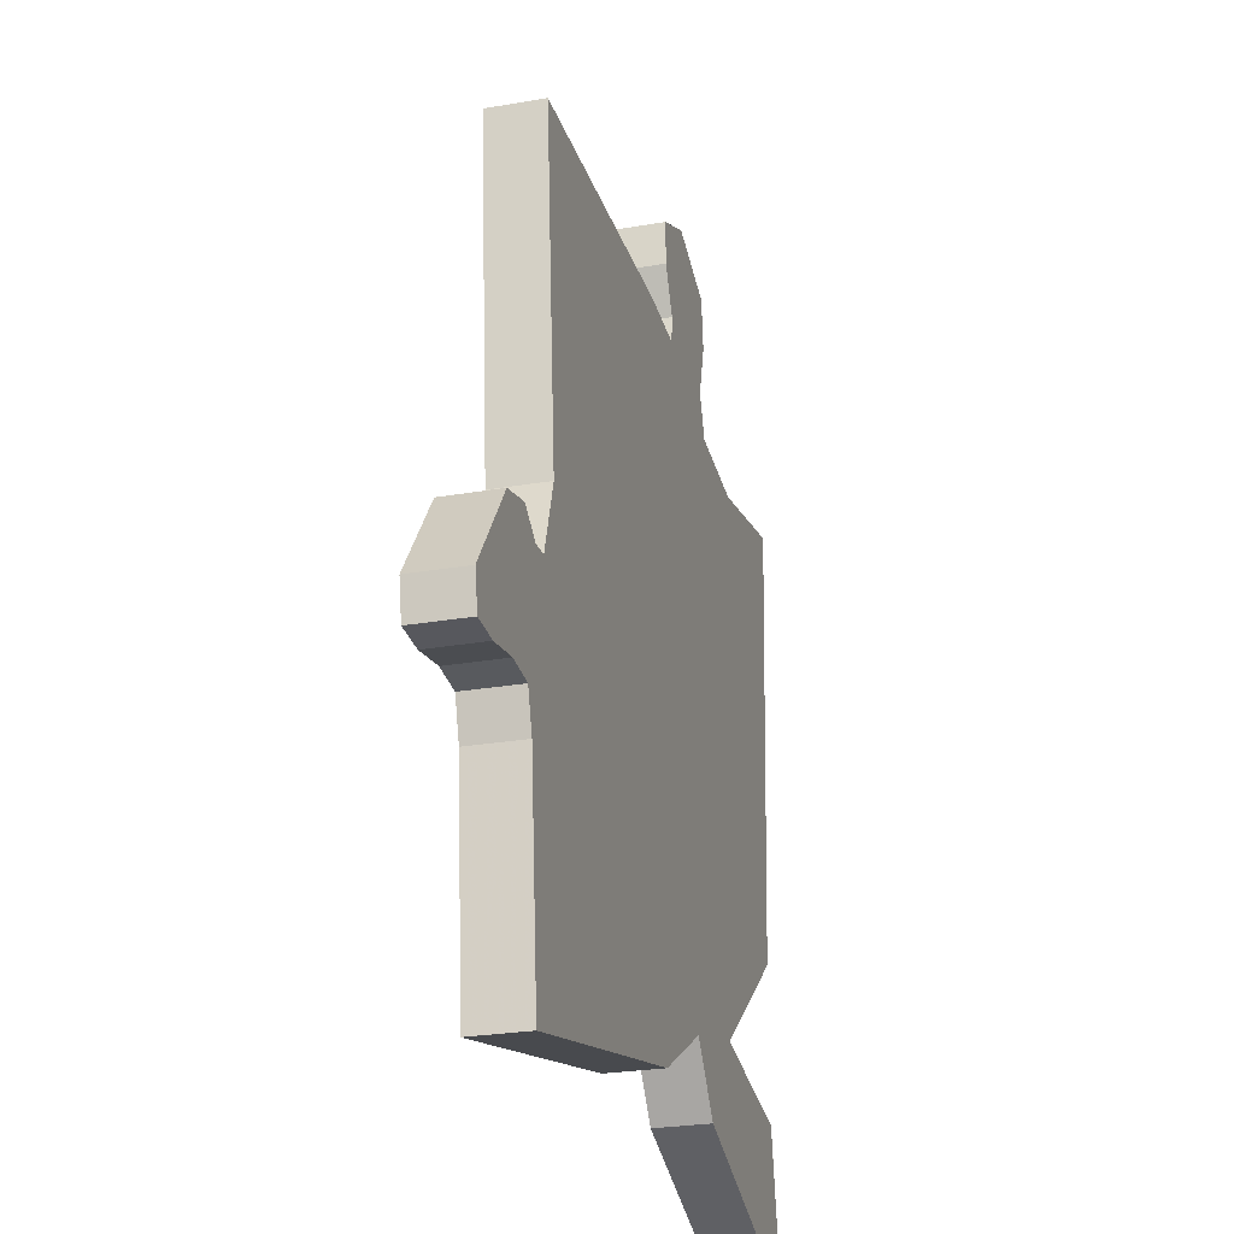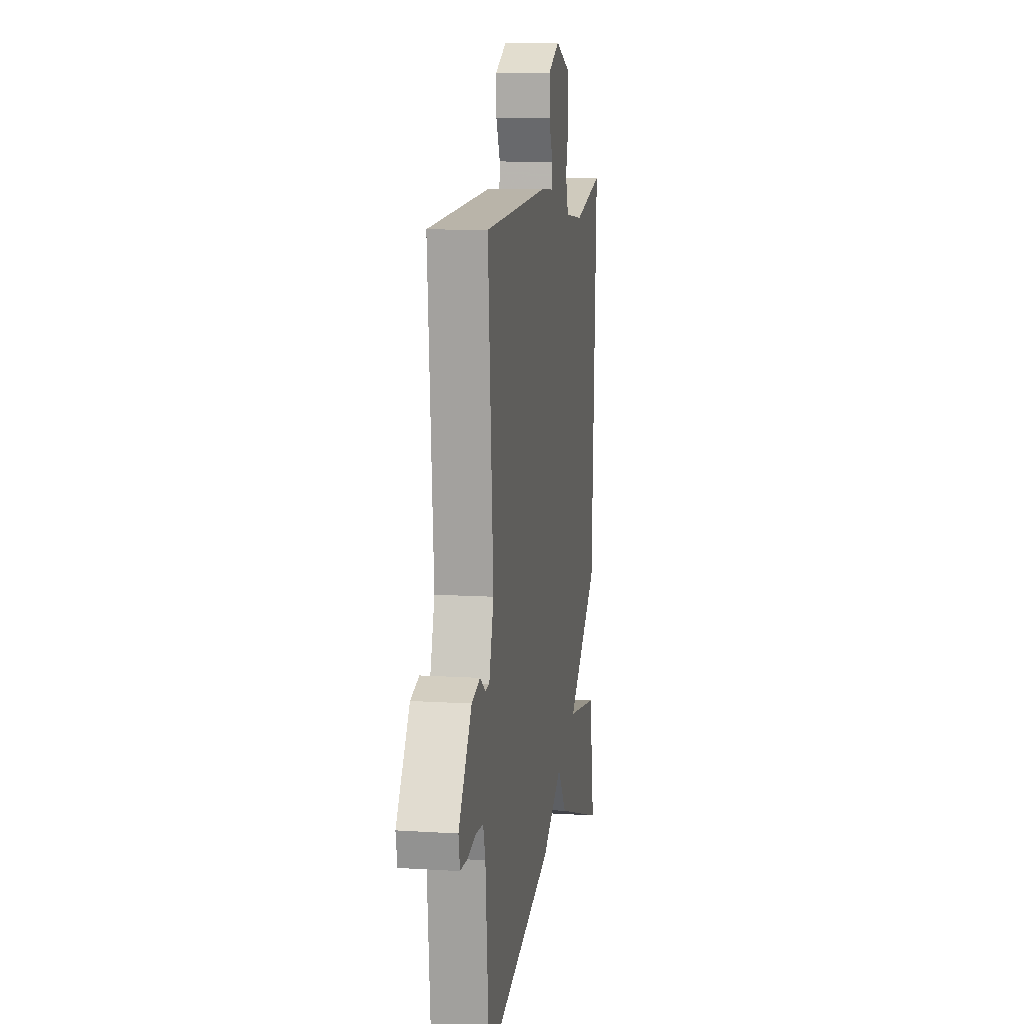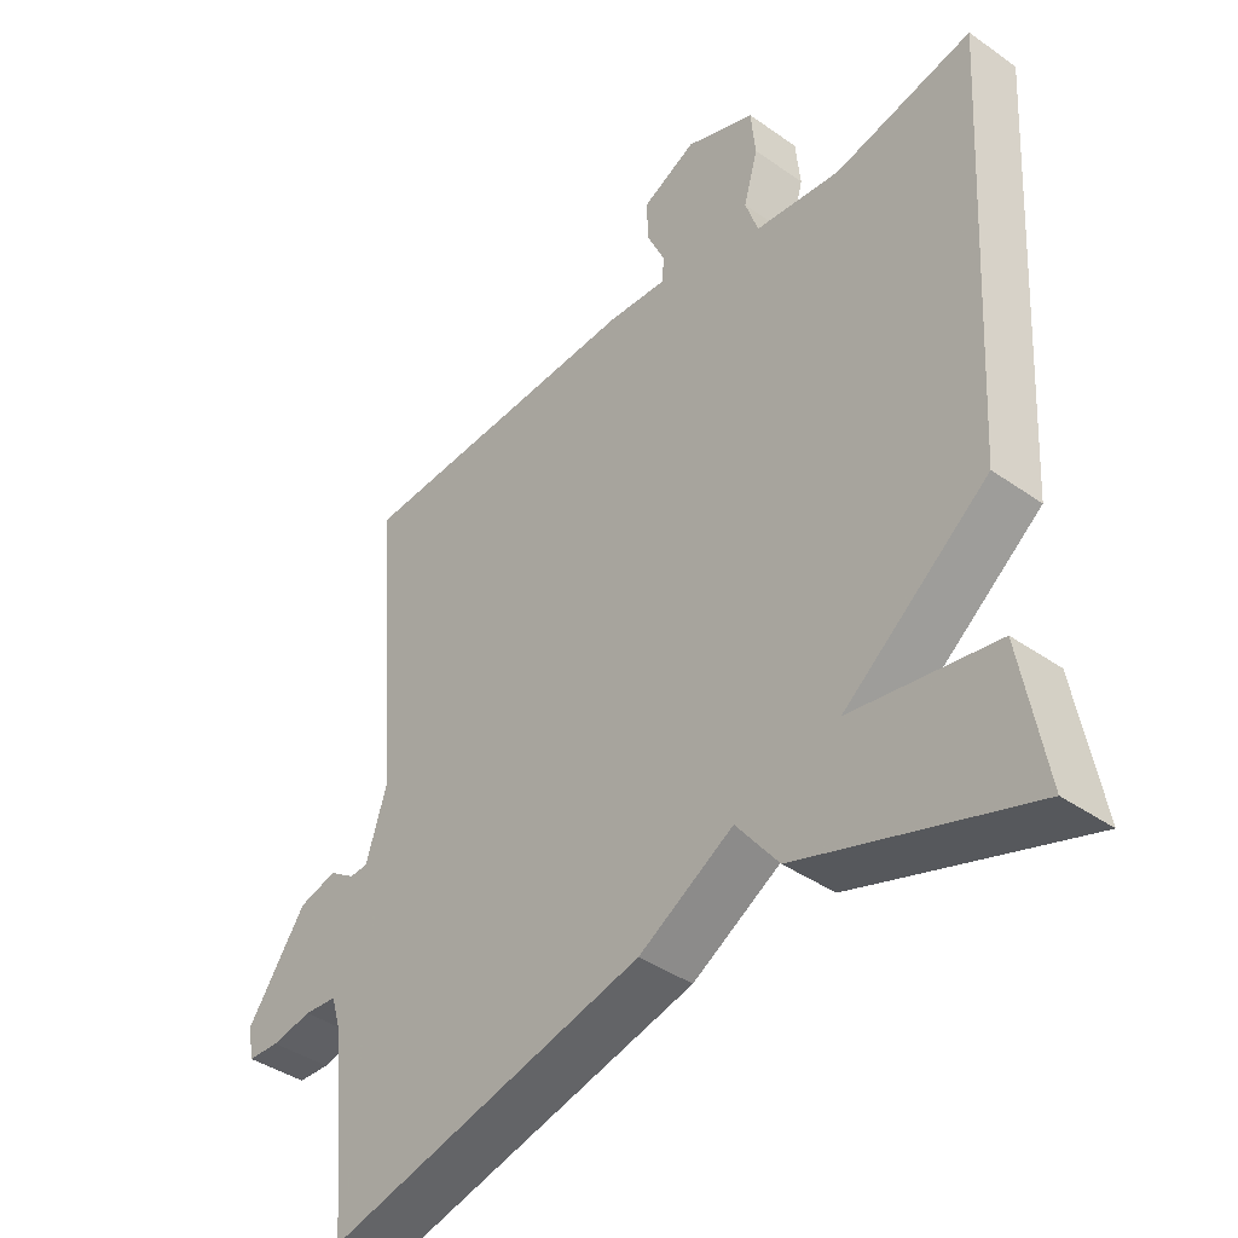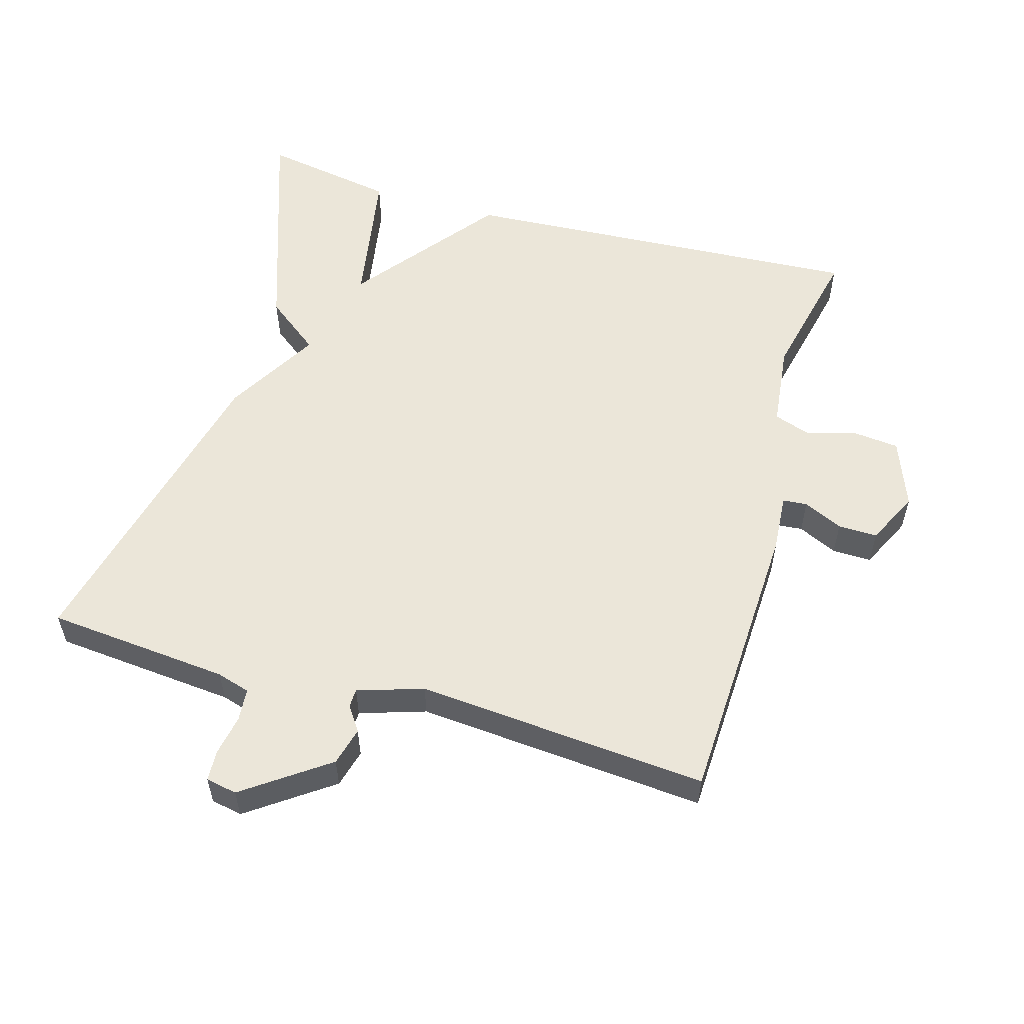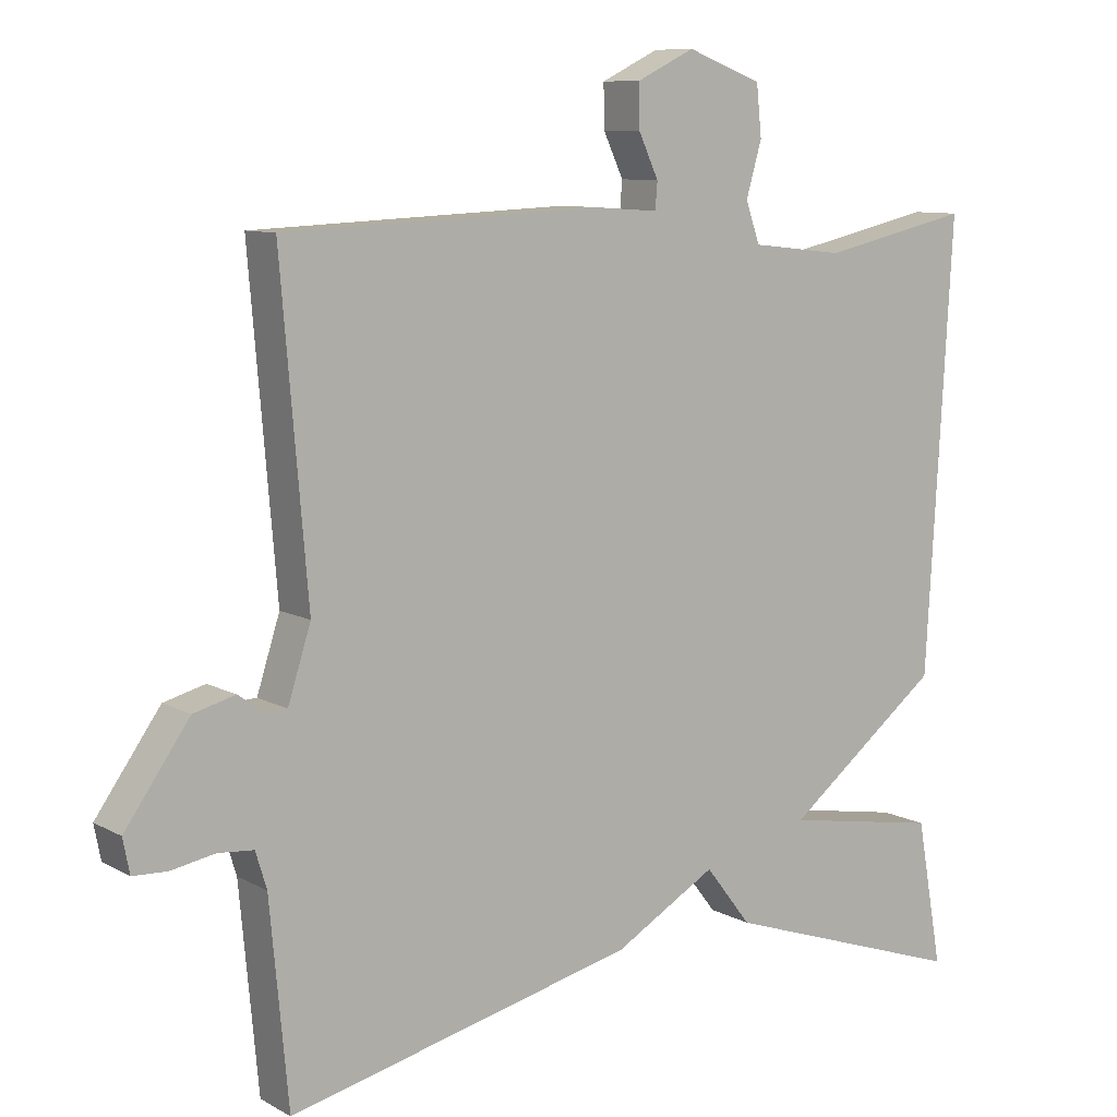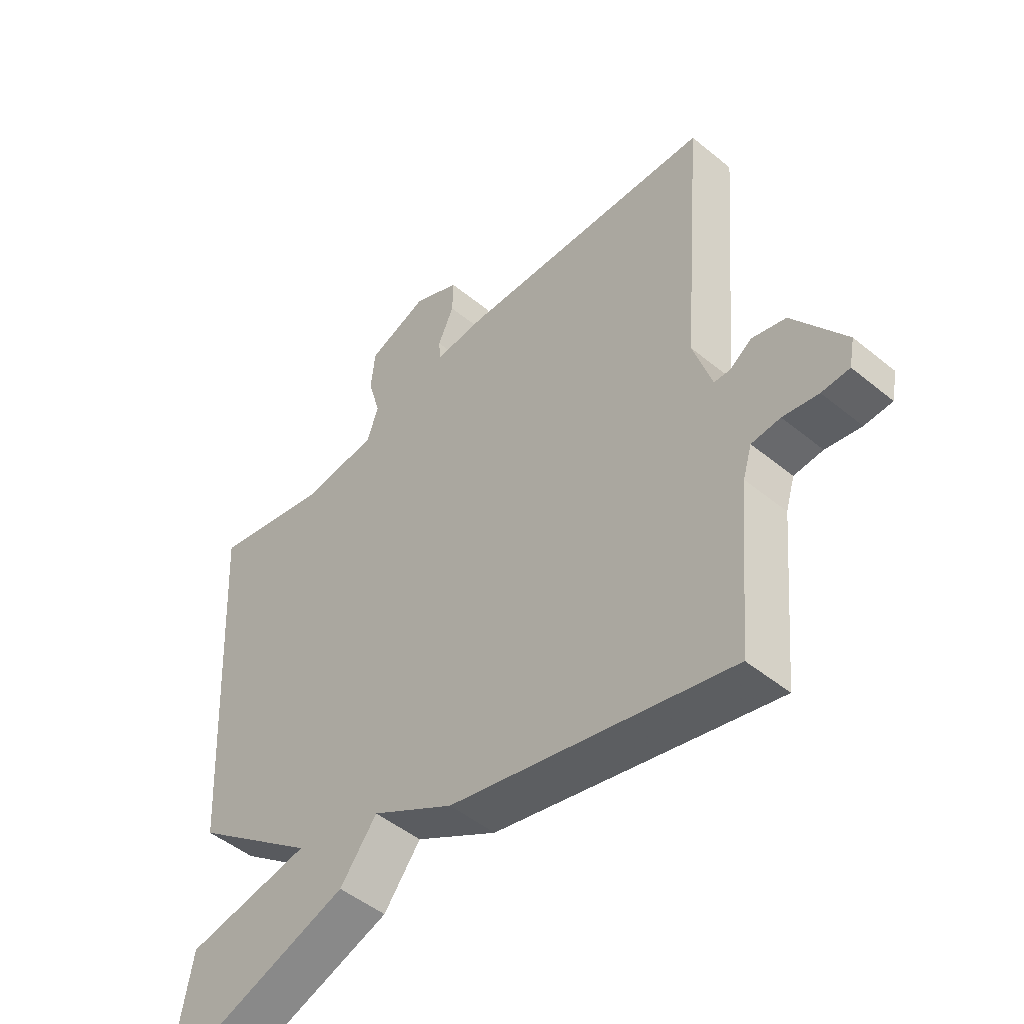
<metadata>
{"format":"obj","ext":"obj","renderer":"f3d","projection":"perspective","resolution":1024,"background":"white","views":[{"elev":-26.4,"azim":-74.8,"up":"+Z"},{"elev":10.9,"azim":-81.1,"up":"+Z"},{"elev":-40.5,"azim":49.2,"up":"+Z"},{"elev":55.8,"azim":-74.0,"up":"+Y"},{"elev":9.2,"azim":-35.4,"up":"+Z"},{"elev":-48.9,"azim":-132.3,"up":"+Z"}]}
</metadata>
<code>
v -0.5 0.07 0.5
v -0.071 0.07 0.519
v 0.015 0.07 0.513
v 0.018 0.07 0.549
v -0.009 0.07 0.607
v -0.01 0.07 0.665
v 0.068 0.07 0.703
v 0.169 0.07 0.665
v 0.176 0.07 0.597
v 0.155 0.07 0.524
v 0.174 0.07 0.469
v 0.299 0.07 0.455
v 0.5 0.07 0.5
v 0.465 0.07 -0.103
v 0.255 0.07 -0.267
v 0.465 0.07 -0.303
v 0.5 0.07 -0.5
v 0.168 0.07 -0.388
v 0.106 0.07 -0.308
v -0.032 0.07 -0.388
v -0.5 0.07 -0.5
v -0.525 0.07 -0.23
v -0.54 0.07 -0.181
v -0.588 0.07 -0.177
v -0.647 0.07 -0.188
v -0.693 0.07 -0.186
v -0.702 0.07 -0.14
v -0.615 0.07 -0.017
v -0.559 0.07 -0.002
v -0.522 0.07 -0.027
v -0.495 0.07 -0.026
v -0.464 0.07 0.071
v -0.5 0 0.5
v -0.071 0 0.519
v 0.015 0 0.513
v 0.018 0 0.549
v -0.009 0 0.607
v -0.01 0 0.665
v 0.068 0 0.703
v 0.169 0 0.665
v 0.176 0 0.597
v 0.155 0 0.524
v 0.174 0 0.469
v 0.299 0 0.455
v 0.5 0 0.5
v 0.465 0 -0.103
v 0.255 0 -0.267
v 0.465 0 -0.303
v 0.5 0 -0.5
v 0.168 0 -0.388
v 0.106 0 -0.308
v -0.032 0 -0.388
v -0.5 0 -0.5
v -0.525 0 -0.23
v -0.54 0 -0.181
v -0.588 0 -0.177
v -0.647 0 -0.188
v -0.693 0 -0.186
v -0.702 0 -0.14
v -0.615 0 -0.017
v -0.559 0 -0.002
v -0.522 0 -0.027
v -0.495 0 -0.026
v -0.464 0 0.071
f 28 29 30
f 27 28 30
f 26 27 30
f 25 26 30
f 24 25 30
f 23 24 30 31
f 22 23 31 32
f 21 22 32
f 20 21 32
f 19 20 32
f 17 18 19
f 16 17 19
f 15 16 19
f 15 19 32
f 14 15 32
f 13 14 32
f 12 13 32
f 8 9 10
f 7 8 10
f 6 7 10
f 5 6 10
f 4 5 10
f 3 4 10 11
f 2 3 11
f 1 2 11
f 1 11 12 32
f 62 61 60
f 62 60 59
f 62 59 58
f 62 58 57
f 62 57 56
f 63 62 56 55
f 64 63 55 54
f 64 54 53
f 64 53 52
f 64 52 51
f 51 50 49
f 51 49 48
f 51 48 47
f 64 51 47
f 64 47 46
f 64 46 45
f 64 45 44
f 42 41 40
f 42 40 39
f 42 39 38
f 42 38 37
f 42 37 36
f 43 42 36 35
f 43 35 34
f 43 34 33
f 64 44 43 33
f 1 33 34 2
f 2 34 35 3
f 3 35 36 4
f 4 36 37 5
f 5 37 38 6
f 6 38 39 7
f 7 39 40 8
f 8 40 41 9
f 9 41 42 10
f 10 42 43 11
f 11 43 44 12
f 12 44 45 13
f 13 45 46 14
f 14 46 47 15
f 15 47 48 16
f 16 48 49 17
f 17 49 50 18
f 18 50 51 19
f 19 51 52 20
f 20 52 53 21
f 21 53 54 22
f 22 54 55 23
f 23 55 56 24
f 24 56 57 25
f 25 57 58 26
f 26 58 59 27
f 27 59 60 28
f 28 60 61 29
f 29 61 62 30
f 30 62 63 31
f 31 63 64 32
f 32 64 33 1

</code>
